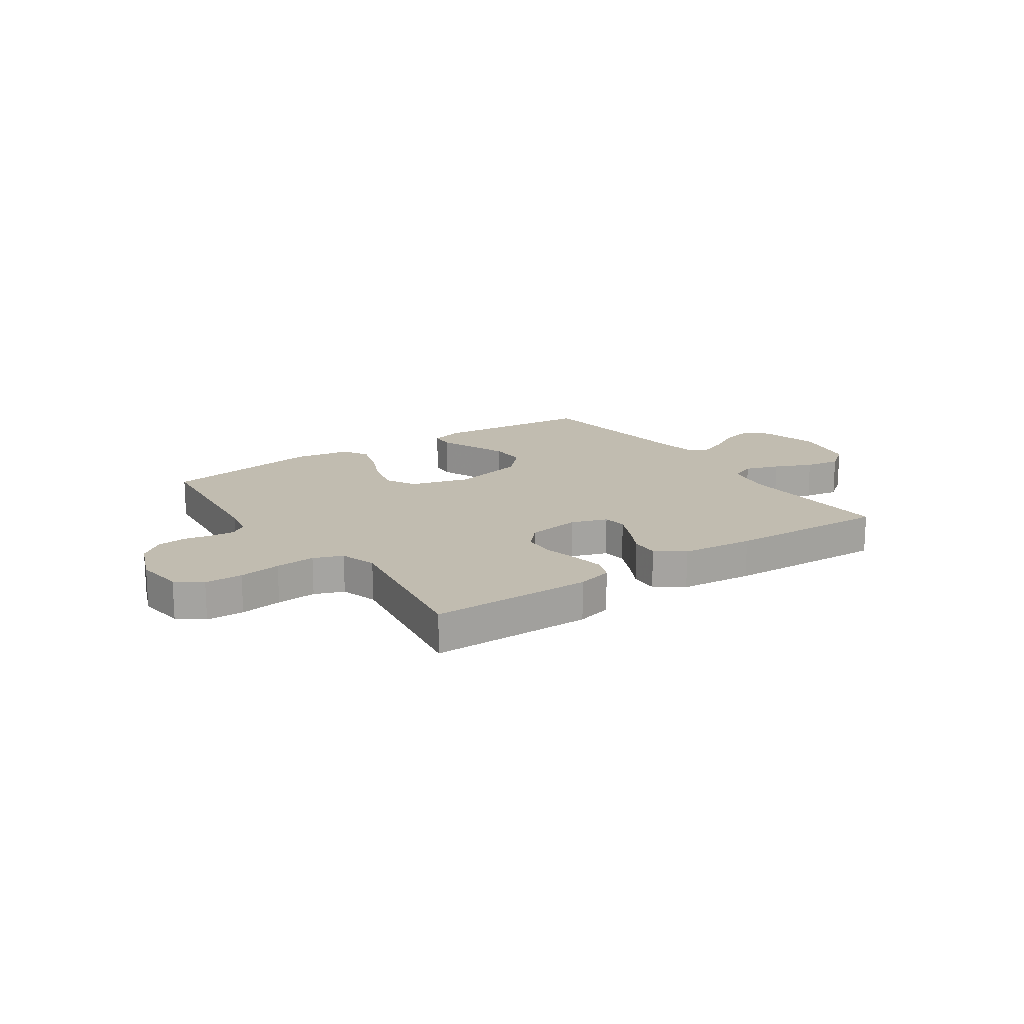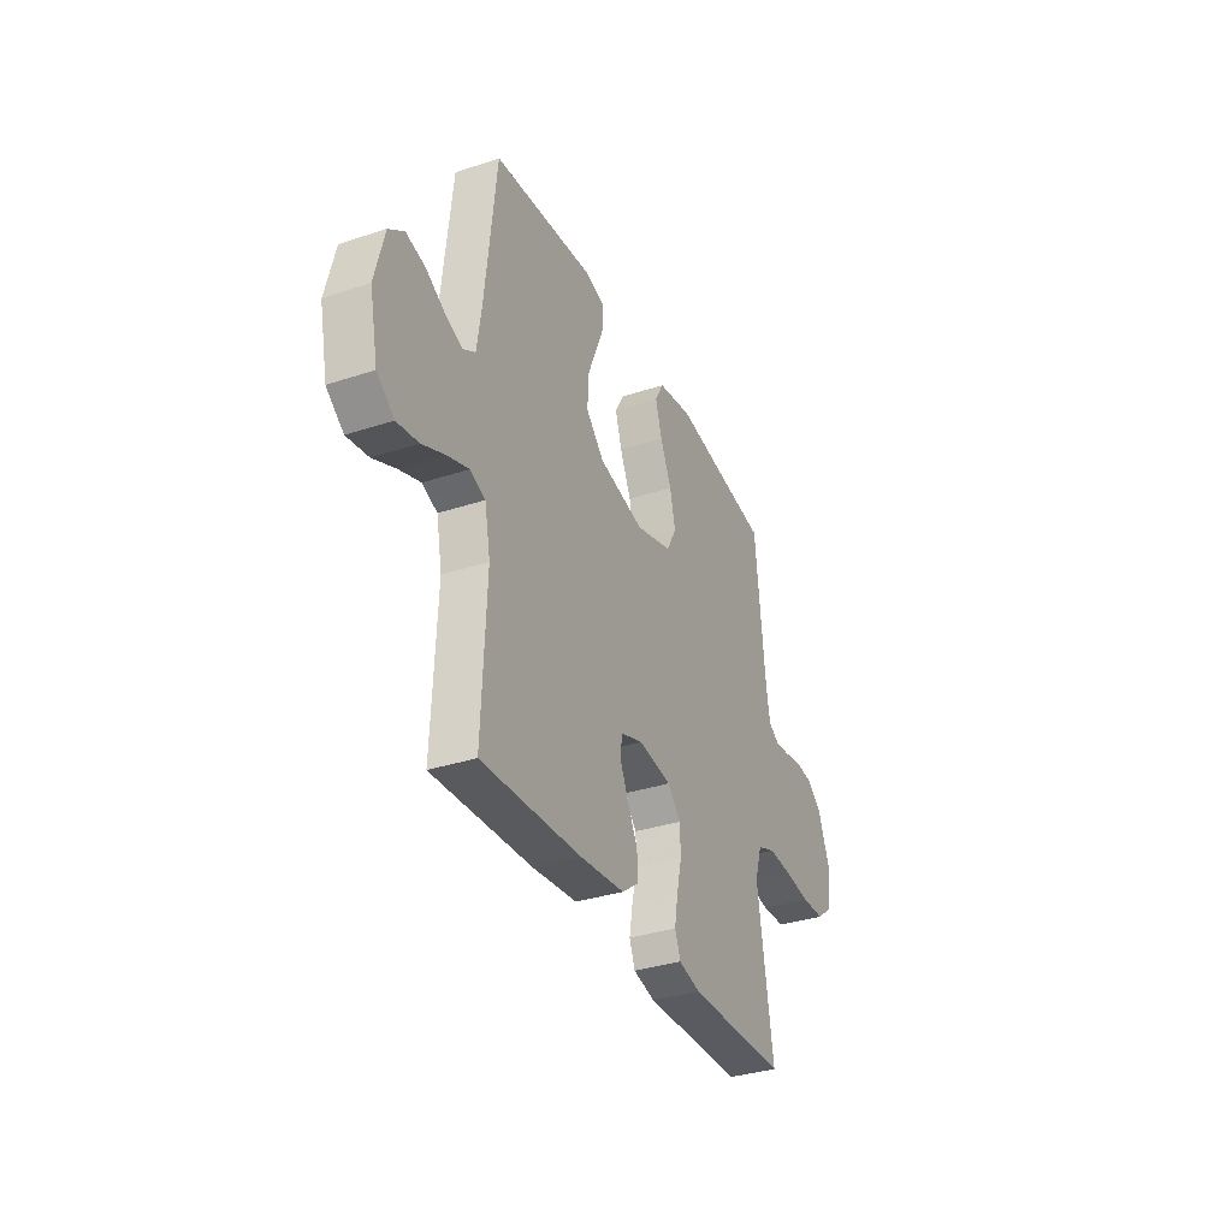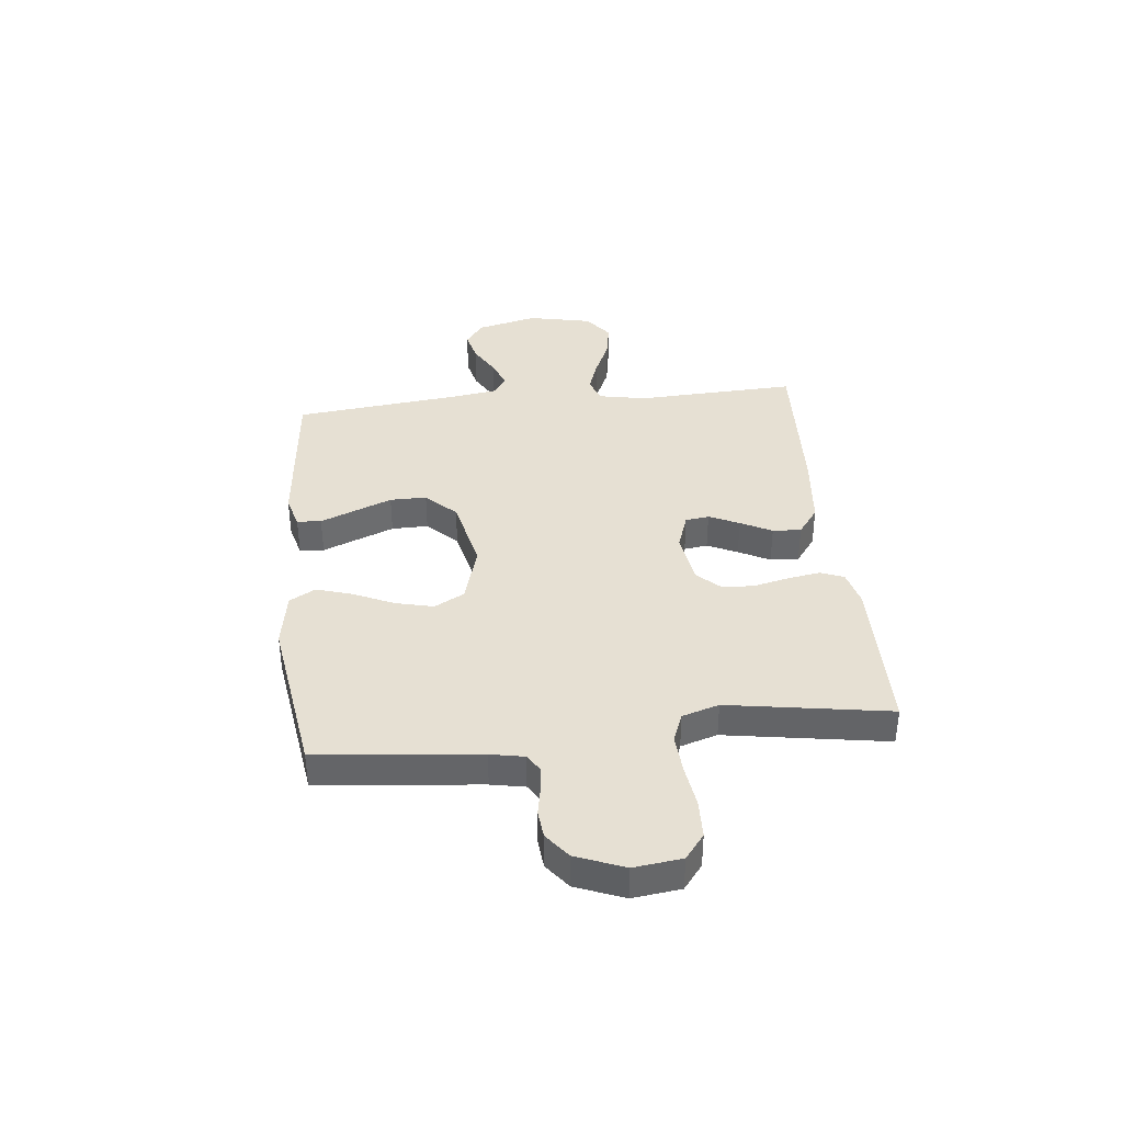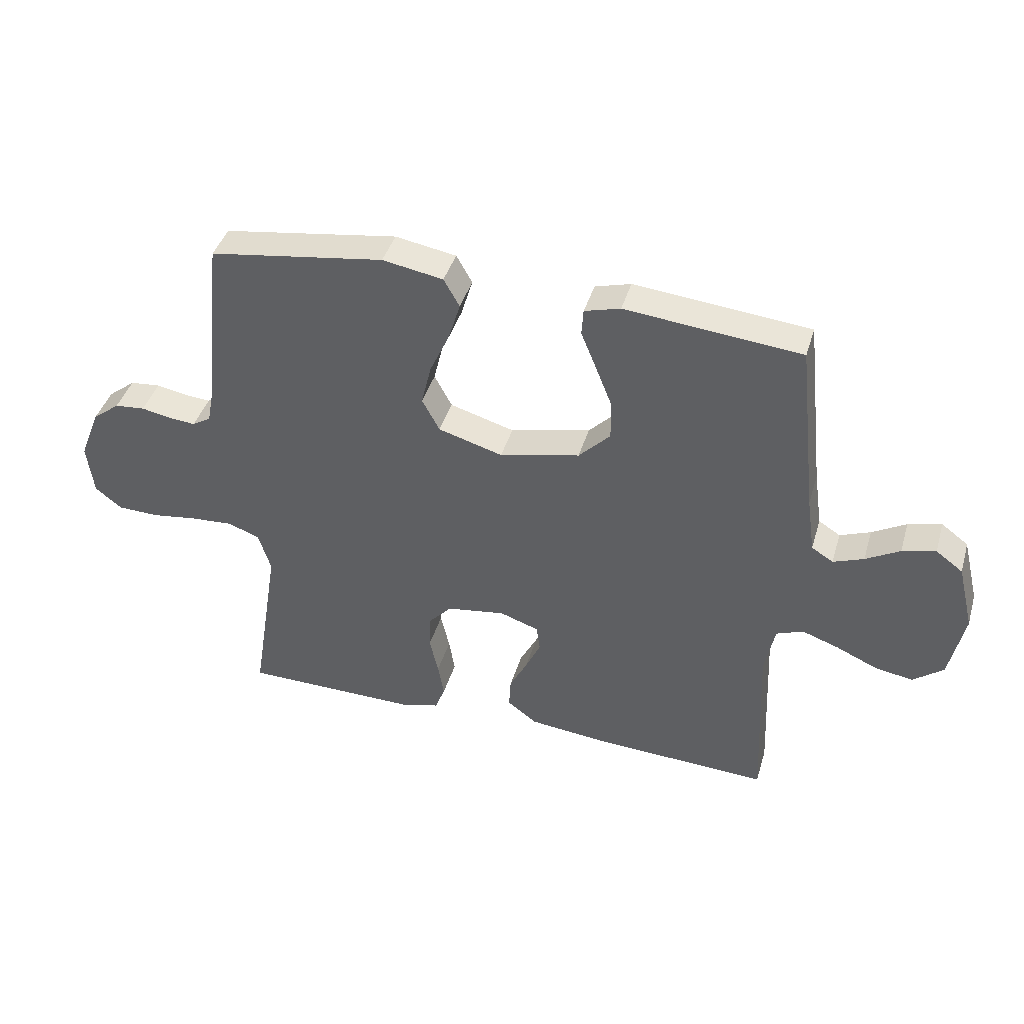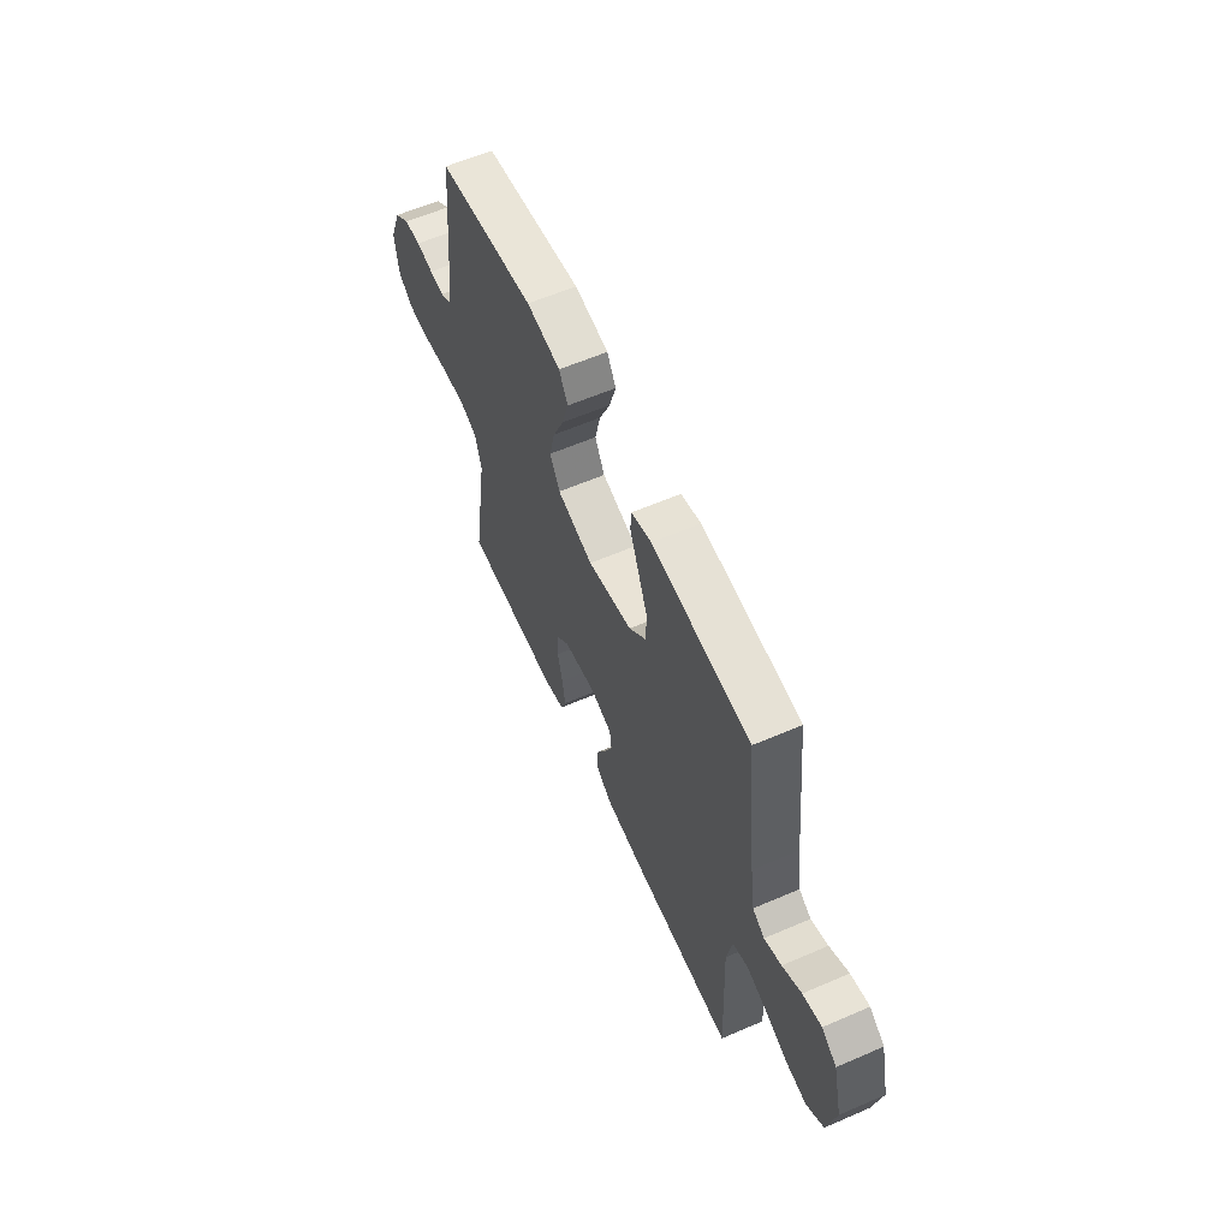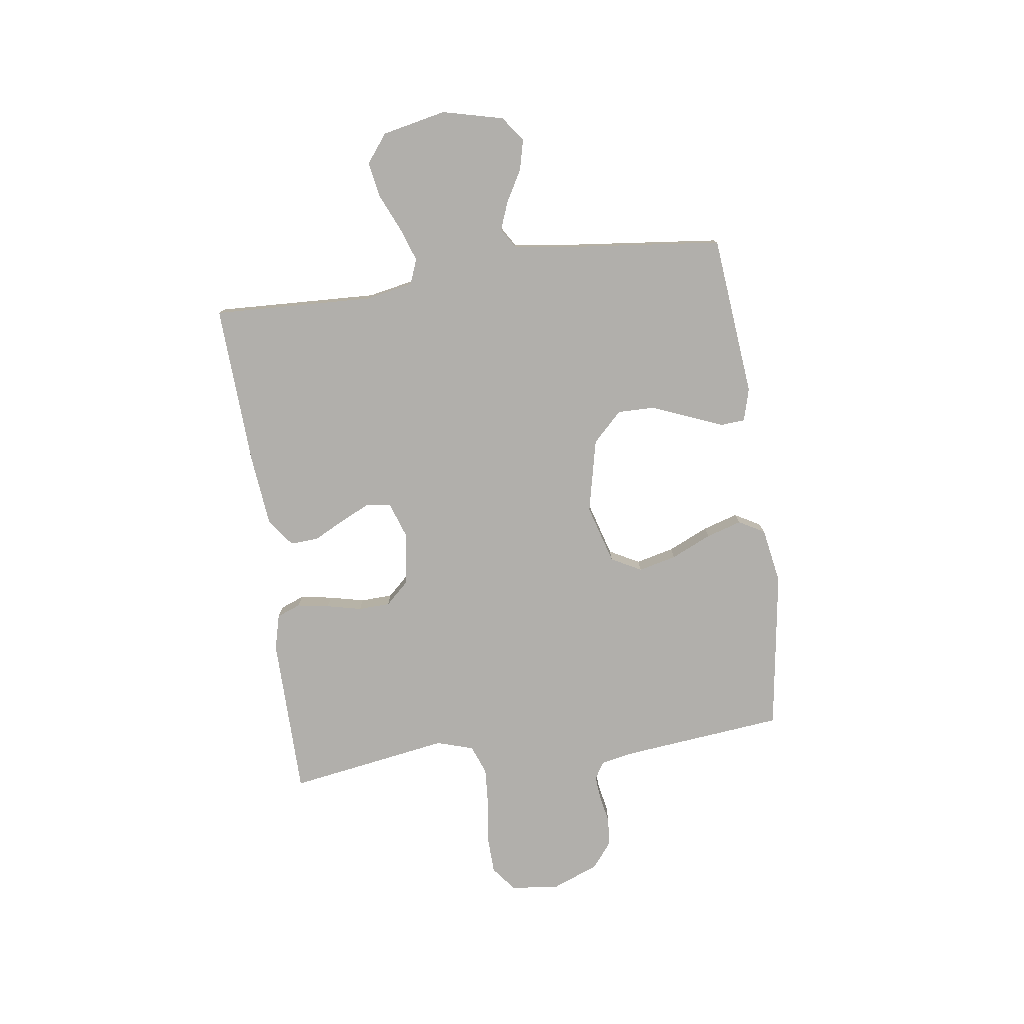
<metadata>
{"format":"obj","ext":"obj","renderer":"f3d","projection":"perspective","resolution":1024,"background":"white","views":[{"elev":16.6,"azim":145.4,"up":"+Y"},{"elev":-34.1,"azim":-66.0,"up":"+Z"},{"elev":38.4,"azim":84.0,"up":"+Y"},{"elev":41.5,"azim":-163.8,"up":"+Z"},{"elev":59.8,"azim":-113.9,"up":"+Z"},{"elev":-78.1,"azim":-82.0,"up":"+Y"}]}
</metadata>
<code>
v -0.5 0.07 -0.5
v -0.487 0.07 -0.2
v -0.504 0.07 -0.113
v -0.55 0.07 -0.095
v -0.613 0.07 -0.117
v -0.683 0.07 -0.148
v -0.748 0.07 -0.159
v -0.8 0.07 -0.119
v -0.825 0.07 0
v -0.797 0.07 0.113
v -0.751 0.07 0.147
v -0.694 0.07 0.133
v -0.636 0.07 0.1
v -0.584 0.07 0.08
v -0.547 0.07 0.103
v -0.533 0.07 0.2
v -0.5 0.07 0.5
v -0.2 0.07 0.529
v -0.139 0.07 0.512
v -0.136 0.07 0.467
v -0.162 0.07 0.403
v -0.19 0.07 0.333
v -0.191 0.07 0.265
v -0.137 0.07 0.21
v 0 0.07 0.179
v 0.11 0.07 0.211
v 0.14 0.07 0.267
v 0.123 0.07 0.338
v 0.089 0.07 0.413
v 0.069 0.07 0.479
v 0.096 0.07 0.527
v 0.2 0.07 0.545
v 0.5 0.07 0.5
v 0.531 0.07 0.2
v 0.543 0.07 0.137
v 0.575 0.07 0.117
v 0.62 0.07 0.121
v 0.672 0.07 0.131
v 0.724 0.07 0.126
v 0.771 0.07 0.089
v 0.806 0.07 0
v 0.795 0.07 -0.089
v 0.749 0.07 -0.125
v 0.679 0.07 -0.127
v 0.601 0.07 -0.116
v 0.527 0.07 -0.111
v 0.473 0.07 -0.132
v 0.452 0.07 -0.2
v 0.5 0.07 -0.5
v 0.2 0.07 -0.503
v 0.134 0.07 -0.486
v 0.117 0.07 -0.442
v 0.127 0.07 -0.382
v 0.142 0.07 -0.317
v 0.14 0.07 -0.258
v 0.1 0.07 -0.215
v 0 0.07 -0.2
v -0.067 0.07 -0.223
v -0.073 0.07 -0.267
v -0.047 0.07 -0.323
v -0.017 0.07 -0.381
v -0.014 0.07 -0.434
v -0.065 0.07 -0.472
v -0.2 0.07 -0.486
v -0.5 0 -0.5
v -0.487 0 -0.2
v -0.504 0 -0.113
v -0.55 0 -0.095
v -0.613 0 -0.117
v -0.683 0 -0.148
v -0.748 0 -0.159
v -0.8 0 -0.119
v -0.825 0 0
v -0.797 0 0.113
v -0.751 0 0.147
v -0.694 0 0.133
v -0.636 0 0.1
v -0.584 0 0.08
v -0.547 0 0.103
v -0.533 0 0.2
v -0.5 0 0.5
v -0.2 0 0.529
v -0.139 0 0.512
v -0.136 0 0.467
v -0.162 0 0.403
v -0.19 0 0.333
v -0.191 0 0.265
v -0.137 0 0.21
v 0 0 0.179
v 0.11 0 0.211
v 0.14 0 0.267
v 0.123 0 0.338
v 0.089 0 0.413
v 0.069 0 0.479
v 0.096 0 0.527
v 0.2 0 0.545
v 0.5 0 0.5
v 0.531 0 0.2
v 0.543 0 0.137
v 0.575 0 0.117
v 0.62 0 0.121
v 0.672 0 0.131
v 0.724 0 0.126
v 0.771 0 0.089
v 0.806 0 0
v 0.795 0 -0.089
v 0.749 0 -0.125
v 0.679 0 -0.127
v 0.601 0 -0.116
v 0.527 0 -0.111
v 0.473 0 -0.132
v 0.452 0 -0.2
v 0.5 0 -0.5
v 0.2 0 -0.503
v 0.134 0 -0.486
v 0.117 0 -0.442
v 0.127 0 -0.382
v 0.142 0 -0.317
v 0.14 0 -0.258
v 0.1 0 -0.215
v 0 0 -0.2
v -0.067 0 -0.223
v -0.073 0 -0.267
v -0.047 0 -0.323
v -0.017 0 -0.381
v -0.014 0 -0.434
v -0.065 0 -0.472
v -0.2 0 -0.486
f 64 1 2
f 63 64 2
f 62 63 2
f 61 62 2
f 60 61 2
f 59 60 2 3
f 58 59 3 4
f 57 58 4
f 56 57 4
f 52 53 54
f 51 52 54
f 50 51 54
f 49 50 54
f 48 49 54
f 47 48 54 55
f 46 47 55 56
f 43 44 45
f 42 43 45
f 41 42 45
f 40 41 45
f 39 40 45
f 38 39 45
f 37 38 45
f 36 37 45 46
f 46 56 4
f 36 46 4
f 35 36 4
f 32 33 34
f 31 32 34
f 30 31 34
f 29 30 34
f 28 29 34
f 27 28 34 35
f 19 20 21
f 18 19 21
f 17 18 21
f 16 17 21
f 15 16 21 22
f 11 12 13
f 10 11 13
f 9 10 13
f 8 9 13
f 7 8 13
f 6 7 13
f 5 6 13
f 4 5 13 14
f 35 4 14 15
f 26 27 35
f 25 26 35
f 15 22 23
f 15 23 24
f 25 35 15
f 15 24 25
f 66 65 128
f 66 128 127
f 66 127 126
f 66 126 125
f 66 125 124
f 67 66 124 123
f 68 67 123 122
f 68 122 121
f 68 121 120
f 118 117 116
f 118 116 115
f 118 115 114
f 118 114 113
f 118 113 112
f 119 118 112 111
f 120 119 111 110
f 109 108 107
f 109 107 106
f 109 106 105
f 109 105 104
f 109 104 103
f 109 103 102
f 109 102 101
f 110 109 101 100
f 68 120 110
f 68 110 100
f 68 100 99
f 98 97 96
f 98 96 95
f 98 95 94
f 98 94 93
f 98 93 92
f 99 98 92 91
f 85 84 83
f 85 83 82
f 85 82 81
f 85 81 80
f 86 85 80 79
f 77 76 75
f 77 75 74
f 77 74 73
f 77 73 72
f 77 72 71
f 77 71 70
f 77 70 69
f 78 77 69 68
f 79 78 68 99
f 99 91 90
f 99 90 89
f 87 86 79
f 88 87 79
f 79 99 89
f 89 88 79
f 1 65 66 2
f 2 66 67 3
f 3 67 68 4
f 4 68 69 5
f 5 69 70 6
f 6 70 71 7
f 7 71 72 8
f 8 72 73 9
f 9 73 74 10
f 10 74 75 11
f 11 75 76 12
f 12 76 77 13
f 13 77 78 14
f 14 78 79 15
f 15 79 80 16
f 16 80 81 17
f 17 81 82 18
f 18 82 83 19
f 19 83 84 20
f 20 84 85 21
f 21 85 86 22
f 22 86 87 23
f 23 87 88 24
f 24 88 89 25
f 25 89 90 26
f 26 90 91 27
f 27 91 92 28
f 28 92 93 29
f 29 93 94 30
f 30 94 95 31
f 31 95 96 32
f 32 96 97 33
f 33 97 98 34
f 34 98 99 35
f 35 99 100 36
f 36 100 101 37
f 37 101 102 38
f 38 102 103 39
f 39 103 104 40
f 40 104 105 41
f 41 105 106 42
f 42 106 107 43
f 43 107 108 44
f 44 108 109 45
f 45 109 110 46
f 46 110 111 47
f 47 111 112 48
f 48 112 113 49
f 49 113 114 50
f 50 114 115 51
f 51 115 116 52
f 52 116 117 53
f 53 117 118 54
f 54 118 119 55
f 55 119 120 56
f 56 120 121 57
f 57 121 122 58
f 58 122 123 59
f 59 123 124 60
f 60 124 125 61
f 61 125 126 62
f 62 126 127 63
f 63 127 128 64
f 64 128 65 1

</code>
